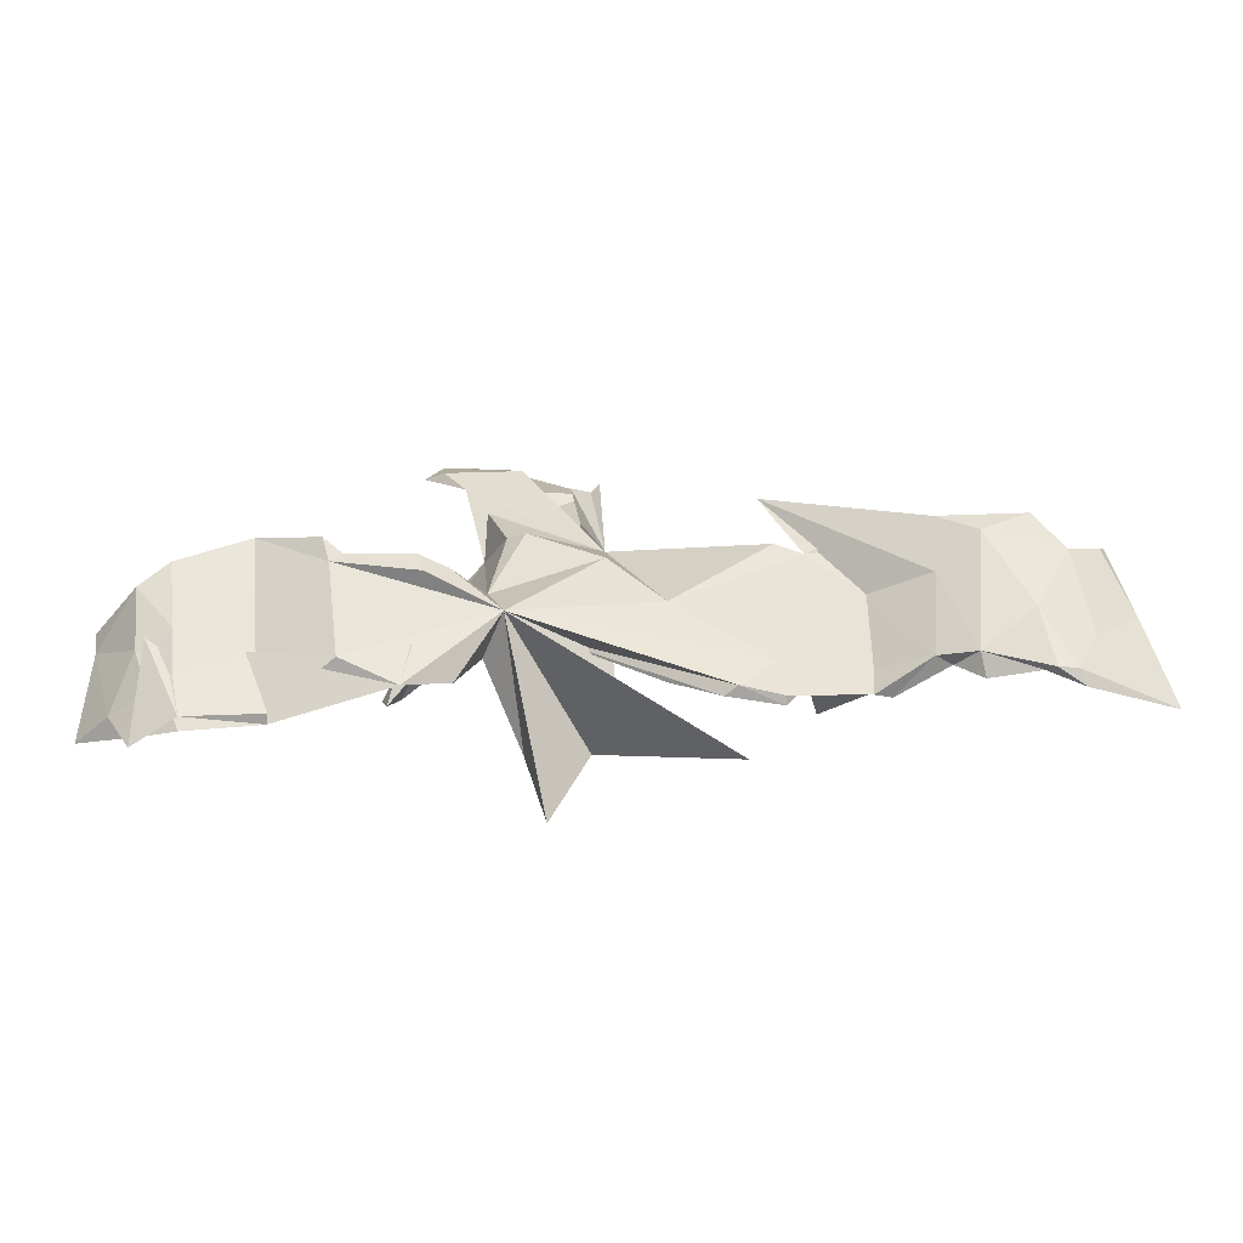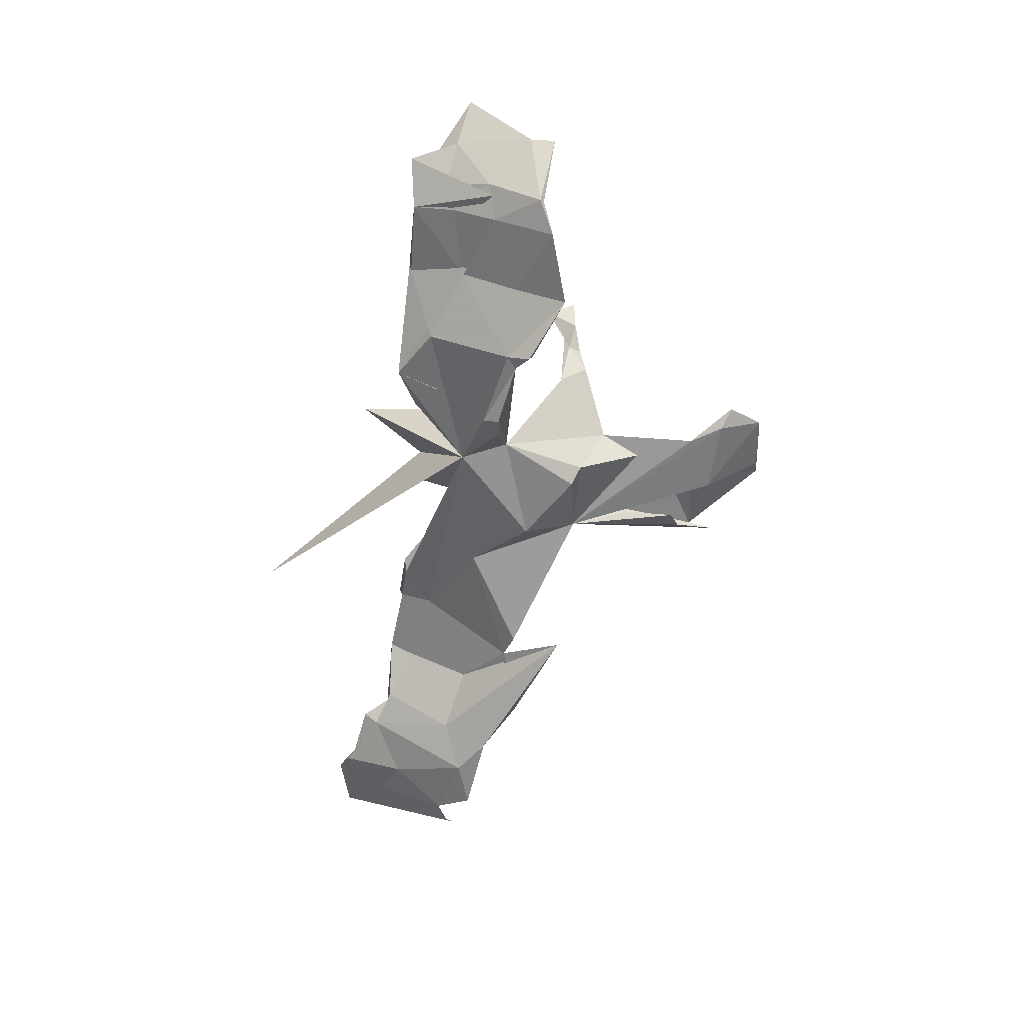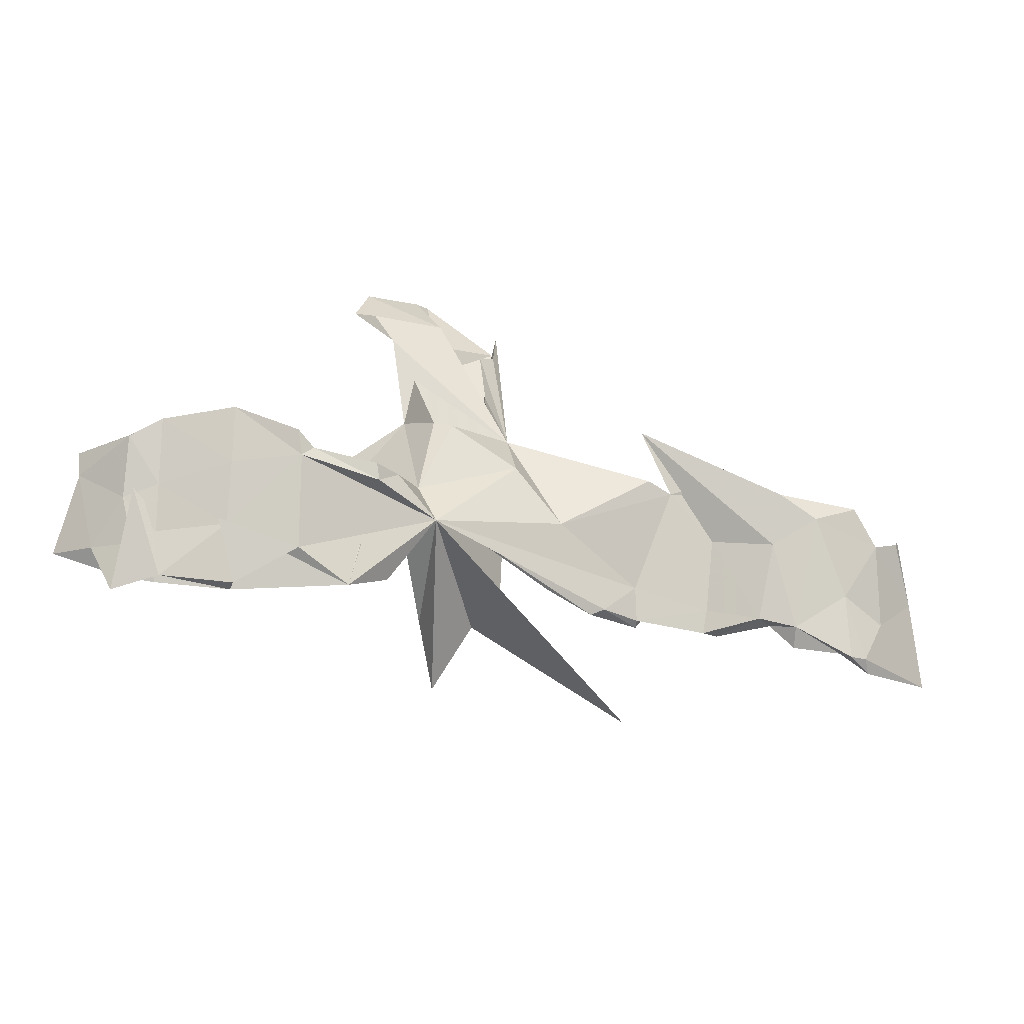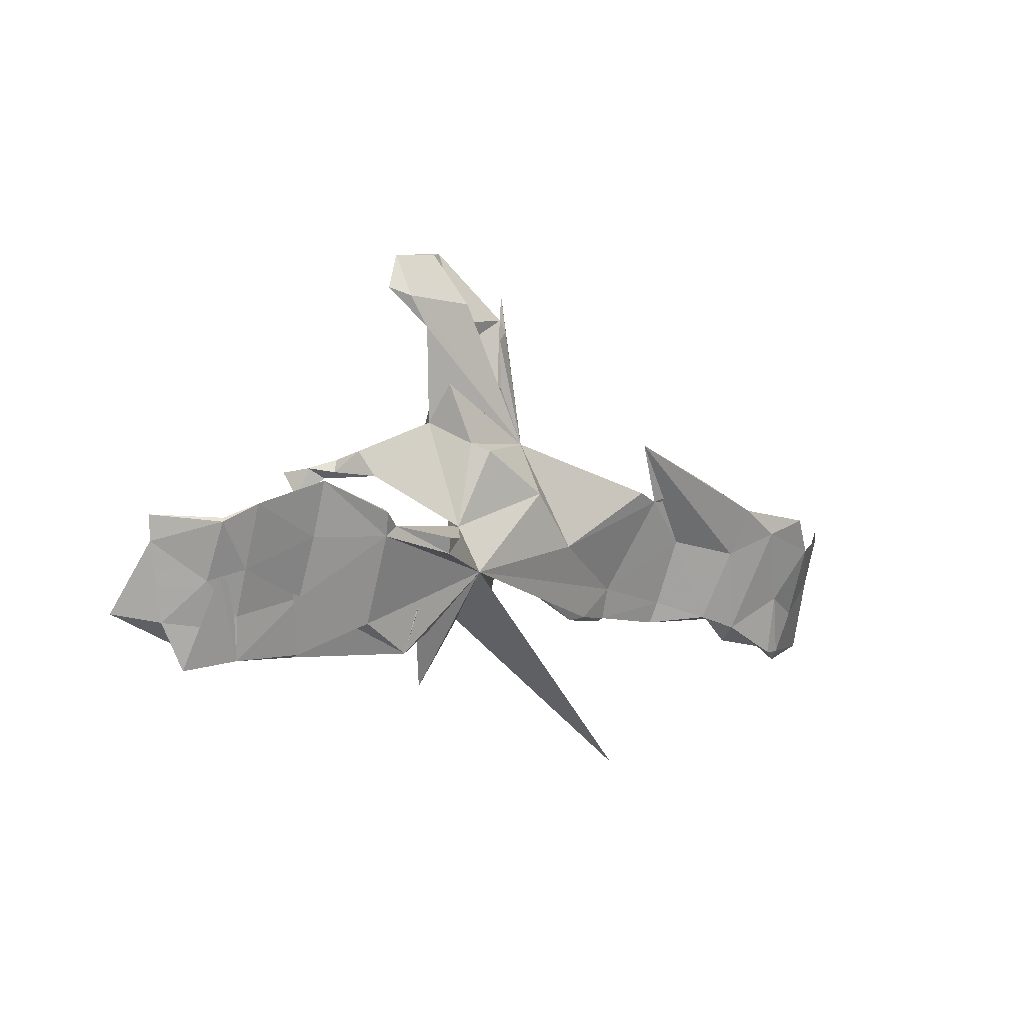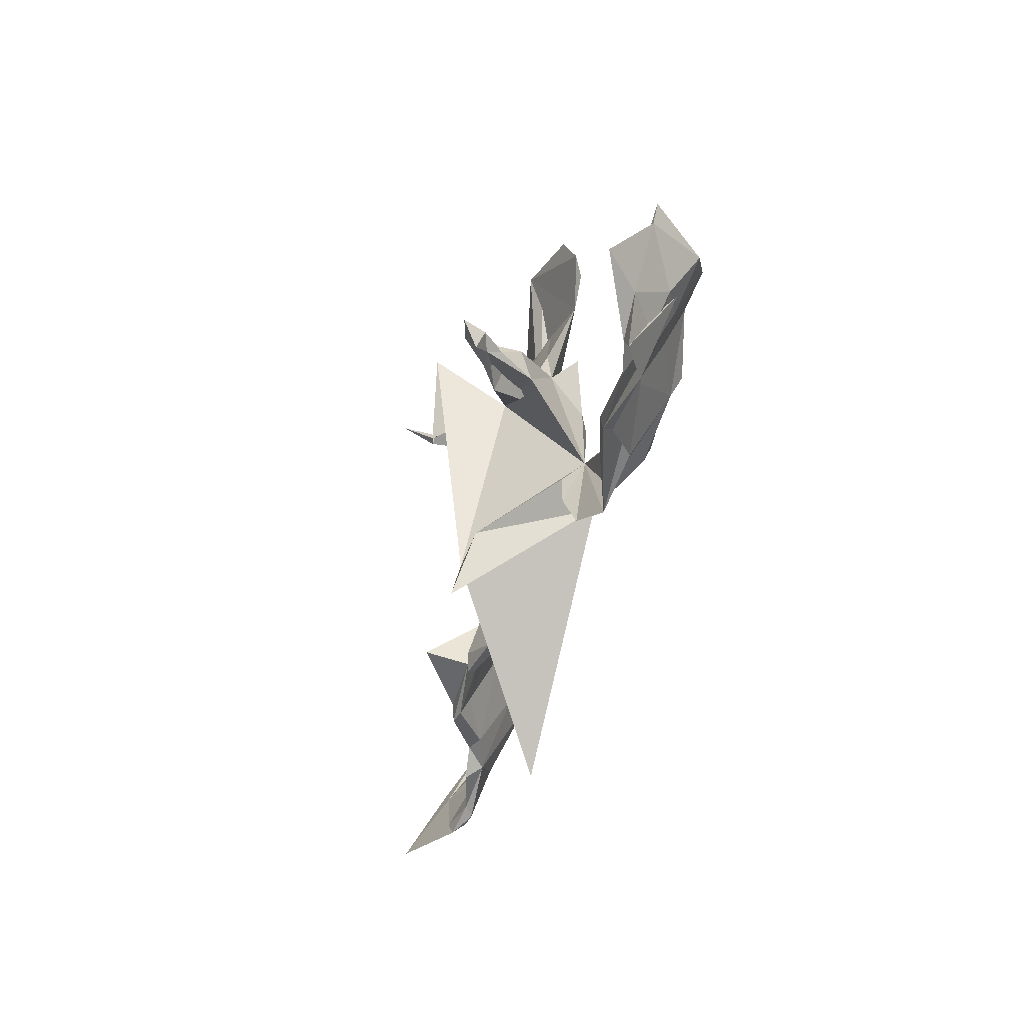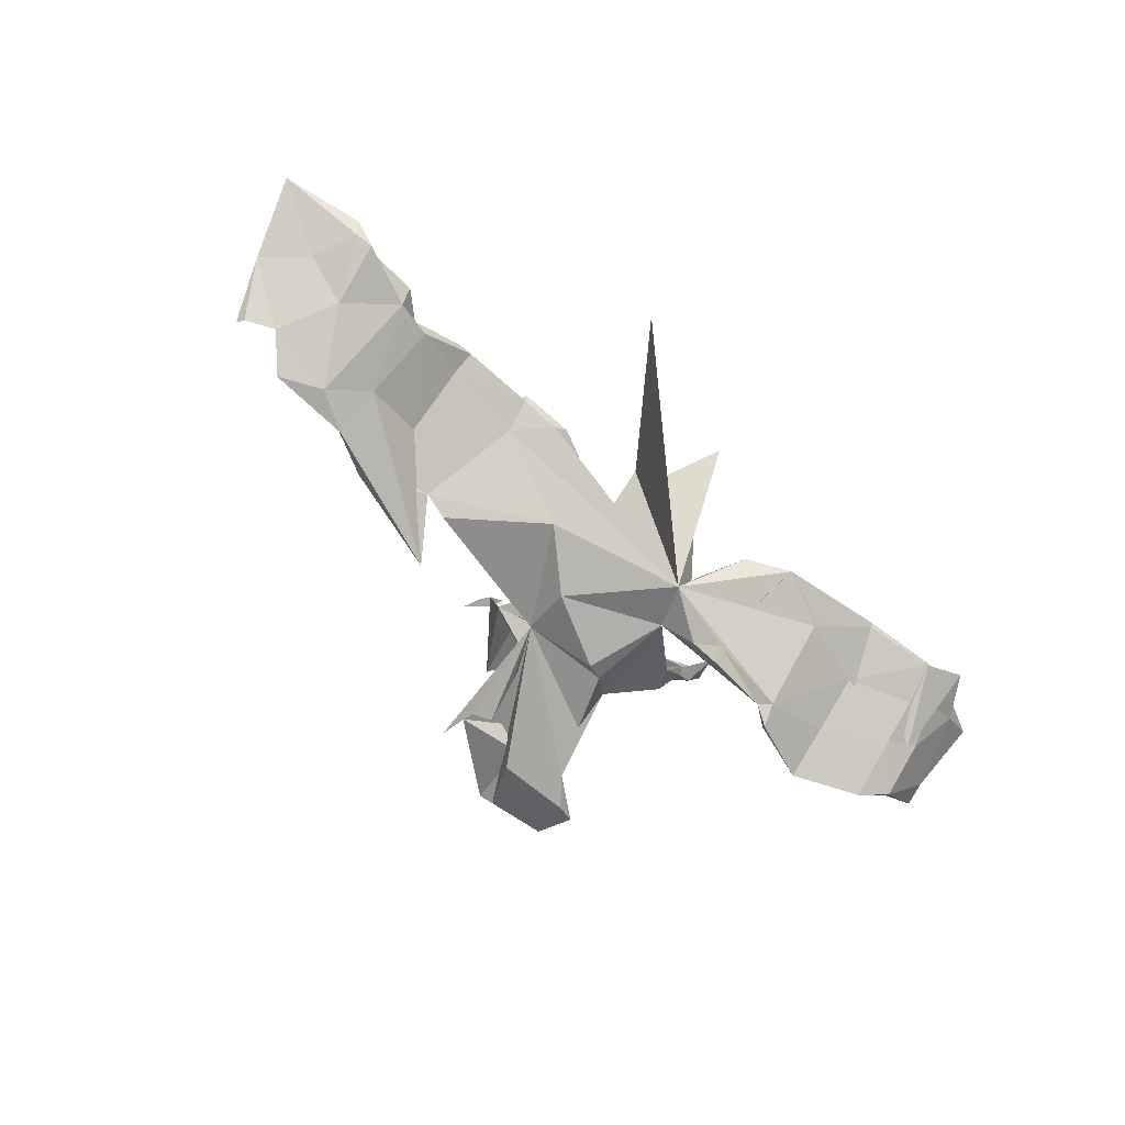
<metadata>
{"format":"obj","ext":"obj","renderer":"f3d","projection":"perspective","resolution":1024,"background":"white","views":[{"elev":-56.4,"azim":-176.4,"up":"+Y"},{"elev":-60.6,"azim":80.6,"up":"+Z"},{"elev":-35.4,"azim":166.0,"up":"+Y"},{"elev":-5.2,"azim":140.7,"up":"+Y"},{"elev":-43.1,"azim":77.8,"up":"+Y"},{"elev":-71.7,"azim":-39.0,"up":"+Z"}]}
</metadata>
<code>
v 0.7066 -0.161 0.05794
v 0.6826 -0.05307 -0.01874
v 0.648 -0.1742 0.005112
v 0.6888 -0.01356 -0.02533
v 0.6127 -0.02613 -0.1112
v 0.6089 -0.01978 -0.1072
v 0.5934 -0.219 0.009836
v 0.6088 -0.1124 -0.06088
v 0.6418 -0.1284 0.002078
v 0.6104 -0.06468 -0.07014
v 0.608 -0.247 0.007407
v 0.5857 -0.1819 -0.03575
v 0.4622 0.0358 -0.1252
v 0.5447 -0.0929 -0.06571
v 0.5607 -0.1544 -0.03759
v 0.55 -0.1639 -0.052
v 0.5948 -0.1032 -0.07606
v 0.5364 -0.2314 -0.02965
v 0.5407 -0.2292 -0.003052
v 0.5024 -0.1775 -0.01631
v 0.5638 0.00235 -0.1319
v 0.467 -0.08136 -0.06134
v 0.4442 -0.03997 -0.1012
v 0.5559 -0.09405 -0.08486
v 0.4192 -0.09825 -0.05268
v 0.4291 -0.2089 0.0032
v 0.4389 -0.1319 -0.05496
v 0.4072 -0.1774 -0.01006
v 0.3265 -0.1225 -0.0714
v 0.45 0.04379 -0.138
v 0.4167 -0.22 -0.01861
v 0.4197 -0.2241 -0.00312
v 0.3401 -0.206 -0.01904
v 0.3458 -0.000411 -0.1605
v 0.3355 -0.03602 -0.142
v 0.3216 -0.1704 -0.07251
v 0.3476 0.005528 -0.151
v 0.3164 -0.01892 -0.1422
v 0.2332 -0.2161 -0.05128
v 0.4655 -0.122 -0.05774
v 0.2041 -0.05704 -0.1321
v 0.2111 -0.03196 -0.1434
v 0.2982 0.04801 0.1699
v 0.2204 -0.1467 -0.06912
v 0.3116 0.09461 0.1929
v 0.2875 0.1003 0.1528
v 0.2439 0.391 -0.01783
v 0.2487 0.115 0.1251
v 0.28 0.08445 0.1844
v 0.2567 0.09298 0.1197
v 0.2158 0.08388 0.05971
v 0.1694 -0.02813 -0.115
v 0.2232 0.09075 0.1428
v 0.2348 0.1267 0.08041
v 0.2605 0.08396 0.1445
v 0.1657 -0.1785 -0.02424
v 0.2106 0.3787 -0.03491
v 0.2185 0.4514 -0.002553
v 0.1876 0.1426 0.09665
v 0.1242 -0.003708 -0.05293
v 0.1404 -0.06562 -0.00785
v 0.1307 -0.1048 -0.01116
v 0.1423 0.1756 0.005918
v 0.168 0.09387 0.1128
v -0.03987 0.1504 -0.01719
v 0.1258 0.1275 0.05872
v 0.1024 0.4757 0.03231
v 0.1356 0.2365 -0.04311
v 0.1749 0.3304 -0.03136
v 0.08156 -0.158 0.1237
v 0.07196 0.1255 -0.07171
v 0.1013 0.1373 -0.05764
v 0.09584 -0.07963 -0.07369
v 0.07983 0.352 -0.008968
v 0.1275 0.2433 0.009399
v -0.04448 0.06085 -0.06302
v 0.0493 -0.268 0.1565
v -0.01275 -0.1503 0.1305
v 0.1248 0.467 0.01574
v 0.08866 0.3793 -0.03054
v 0.01345 0.3266 -0.02557
v 0.02112 0.2252 0.03689
v -0.2292 -0.4011 -0.03616
v -0.0108 0.1697 0.02208
v -0.01116 0.16 0.05184
v -0.05364 -0.1559 0.09924
v -0.00095 0.2474 -0.01076
v -0.005489 0.2148 0.02055
v -0.1307 -0.02485 -0.03881
v -0.01591 0.3466 -0.00502
v -0.04403 0.09841 0.04367
v -0.005856 0.1704 0.08333
v -0.01802 0.3707 0.01391
v 0.01221 0.2257 0.06126
v -0.1257 -0.1091 0.04203
v -0.04692 0.1197 0.07907
v -0.07989 0.1969 0.118
v -0.07133 0.2008 0.1774
v -0.004037 0.3303 0.1845
v -0.02713 0.4167 0.02138
v 0.06153 -0.003559 0.01982
v -0.07574 0.2135 0.1667
v -0.09681 0.2421 0.2256
v -0.1149 0.2568 0.19
v -0.09255 0.2077 0.1734
v -0.2237 -0.1439 0.02774
v -0.2028 -0.1497 0.04143
v -0.2235 0.01693 -0.03207
v -0.2668 -0.1258 0.06822
v -0.29 -0.1492 0.0637
v -0.3205 -0.1058 0.05793
v -0.2885 -0.1435 0.04961
v -0.3289 0.06538 -0.0485
v -0.2857 0.07749 -0.0611
v -0.3134 0.02932 -0.01863
v -0.2808 -0.09173 0.02696
v -0.2667 0.1595 -0.08901
v -0.4134 -0.112 0.03558
v -0.4276 -0.1184 0.06427
v -0.3341 -0.08021 0.1313
v -0.4065 0.04433 -0.02251
v -0.4104 -0.1486 0.05284
v -0.4369 -0.147 0.06057
v -0.4124 -0.001559 -0.01742
v -0.4314 -0.01315 0.004101
v -0.4405 0.105 -0.06989
v -0.496 -0.1382 -0.000804
v -0.5464 -0.04604 -0.04999
v -0.5202 -0.1405 0.01497
v -0.5426 0.0409 -0.1033
v -0.5076 -0.02176 -0.06305
v -0.5556 -0.1564 -0.01748
v -0.561 -0.1803 0.01279
v -0.5119 0.05556 -0.1072
v -0.5878 -0.1369 -0.004386
v -0.6537 -0.2017 -0.01645
v -0.6387 -0.1904 -0.003723
v -0.6942 -0.2147 0.01101
v -0.6397 -0.1004 -0.04972
v -0.575 0.01537 -0.1054
v -0.6374 -0.06794 -0.0456
v -0.6853 -0.09804 -0.02868
v -0.6475 0.04479 -0.1103
v -0.6826 -0.1998 -0.01142
v -0.6939 -0.008806 -0.08093
v -0.7654 -0.09123 0.008105
v -0.718 -0.1264 -0.01331
v -0.704 -0.1922 0.01749
v -0.7505 0.02985 -0.05387
v -0.7876 -0.06342 0.006793
v -0.8287 -0.185 0.07808
v -0.7422 0.01607 -0.06308
f 141 128 130
f 125 130 128
f 143 141 130
f 135 128 141
f 131 134 117
f 126 117 134
f 124 131 117
f 140 134 131
f 132 140 131
f 143 134 140
f 126 130 125
f 129 125 128
f 132 131 127
f 124 127 131
f 129 132 127
f 139 140 132
f 135 129 128
f 133 129 135
f 142 135 141
f 150 146 149
f 152 149 146
f 152 150 149
f 129 127 123
f 122 123 127
f 119 129 123
f 133 132 129
f 137 132 133
f 137 133 135
f 76 89 65
f 114 65 89
f 152 145 150
f 147 150 145
f 146 145 152
f 145 140 139
f 143 146 141
f 142 141 146
f 145 146 143
f 147 145 139
f 143 140 145
f 143 130 134
f 126 134 130
f 4 9 2
f 1 2 9
f 10 9 4
f 138 144 136
f 139 136 144
f 137 138 136
f 151 144 138
f 132 137 136
f 148 138 137
f 139 132 136
f 151 147 144
f 139 144 147
f 150 147 151
f 146 148 142
f 137 142 148
f 138 148 146
f 135 142 137
f 64 55 53
f 49 53 55
f 59 64 53
f 94 55 64
f 43 49 55
f 48 53 49
f 55 51 50
f 54 50 51
f 46 55 50
f 94 51 55
f 43 55 46
f 48 46 50
f 58 47 57
f 69 57 47
f 80 58 57
f 67 47 58
f 93 67 65
f 79 65 67
f 80 65 79
f 93 65 100
f 90 100 65
f 104 103 102
f 98 102 103
f 105 104 102
f 105 103 104
f 98 103 105
f 46 45 43
f 49 43 45
f 49 45 46
f 48 49 46
f 99 98 105
f 94 98 99
f 97 99 105
f 78 94 99
f 102 98 94
f 48 59 53
f 66 64 59
f 54 59 48
f 50 54 48
f 63 59 54
f 63 54 51
f 97 105 102
f 35 73 41
f 52 41 73
f 44 29 60
f 38 60 29
f 39 44 60
f 33 29 44
f 73 35 36
f 27 36 35
f 39 73 36
f 121 125 115
f 120 115 125
f 113 121 115
f 126 125 121
f 114 113 115
f 116 89 73
f 76 73 89
f 60 52 73
f 42 41 52
f 25 38 29
f 42 60 38
f 126 121 113
f 65 114 115
f 89 113 114
f 115 108 65
f 111 65 108
f 111 108 115
f 60 73 76
f 71 60 76
f 116 113 89
f 111 119 123
f 125 129 119
f 118 122 127
f 111 123 122
f 112 122 118
f 111 122 112
f 116 112 118
f 106 112 116
f 124 116 118
f 120 125 119
f 124 118 127
f 113 116 124
f 113 124 117
f 126 113 117
f 28 29 33
f 39 33 44
f 56 39 60
f 62 56 60
f 73 39 56
f 65 101 73
f 106 73 101
f 95 101 65
f 63 60 72
f 71 72 60
f 34 30 35
f 23 35 30
f 38 34 35
f 37 30 34
f 38 25 37
f 13 37 25
f 34 38 37
f 35 23 27
f 24 27 23
f 28 25 29
f 62 60 61
f 70 61 60
f 31 36 27
f 73 62 61
f 70 73 61
f 91 65 78
f 86 78 65
f 18 31 27
f 40 36 31
f 26 28 33
f 73 56 62
f 83 78 86
f 73 86 65
f 107 101 95
f 32 31 18
f 16 18 27
f 17 32 18
f 40 31 32
f 39 36 40
f 39 40 32
f 39 32 33
f 26 33 32
f 73 83 86
f 73 78 83
f 65 72 71
f 76 65 71
f 68 72 65
f 84 87 65
f 81 65 87
f 88 87 84
f 30 37 13
f 22 13 25
f 21 23 30
f 119 111 120
f 115 120 111
f 111 112 110
f 106 110 112
f 109 111 110
f 107 109 110
f 65 111 109
f 106 107 110
f 65 109 107
f 101 107 106
f 95 65 107
f 73 106 116
f 96 78 99
f 60 94 78
f 66 94 64
f 60 51 94
f 96 99 97
f 85 96 97
f 97 94 92
f 85 92 94
f 75 94 66
f 63 75 66
f 74 94 75
f 63 66 59
f 85 97 92
f 102 94 97
f 91 96 85
f 82 85 94
f 88 85 82
f 60 63 51
f 69 75 63
f 91 78 96
f 94 88 82
f 87 88 94
f 7 9 15
f 10 15 9
f 19 7 15
f 1 9 7
f 77 70 78
f 60 78 70
f 87 90 81
f 65 81 90
f 94 90 87
f 84 91 85
f 8 5 2
f 4 2 5
f 3 8 2
f 24 5 8
f 1 3 2
f 12 8 3
f 14 15 10
f 3 1 7
f 11 3 7
f 17 11 7
f 12 3 11
f 80 57 65
f 69 65 57
f 69 63 65
f 68 65 63
f 72 68 63
f 74 75 69
f 67 74 69
f 93 94 74
f 67 93 74
f 90 94 93
f 93 100 90
f 67 58 79
f 80 79 58
f 69 47 67
f 88 84 85
f 65 91 84
f 78 73 77
f 70 77 73
f 38 35 41
f 20 28 26
f 19 26 32
f 17 19 32
f 20 26 19
f 15 20 19
f 7 19 17
f 11 17 18
f 12 18 16
f 24 16 27
f 12 11 18
f 28 20 25
f 22 25 20
f 14 22 20
f 14 20 15
f 8 12 16
f 8 16 24
f 6 14 10
f 6 13 22
f 21 24 23
f 6 22 14
f 4 6 10
f 21 5 24
f 13 21 30
f 6 5 21
f 21 13 6
f 42 52 60
f 4 5 6
f 38 41 42
f 151 138 146
f 150 151 146

</code>
